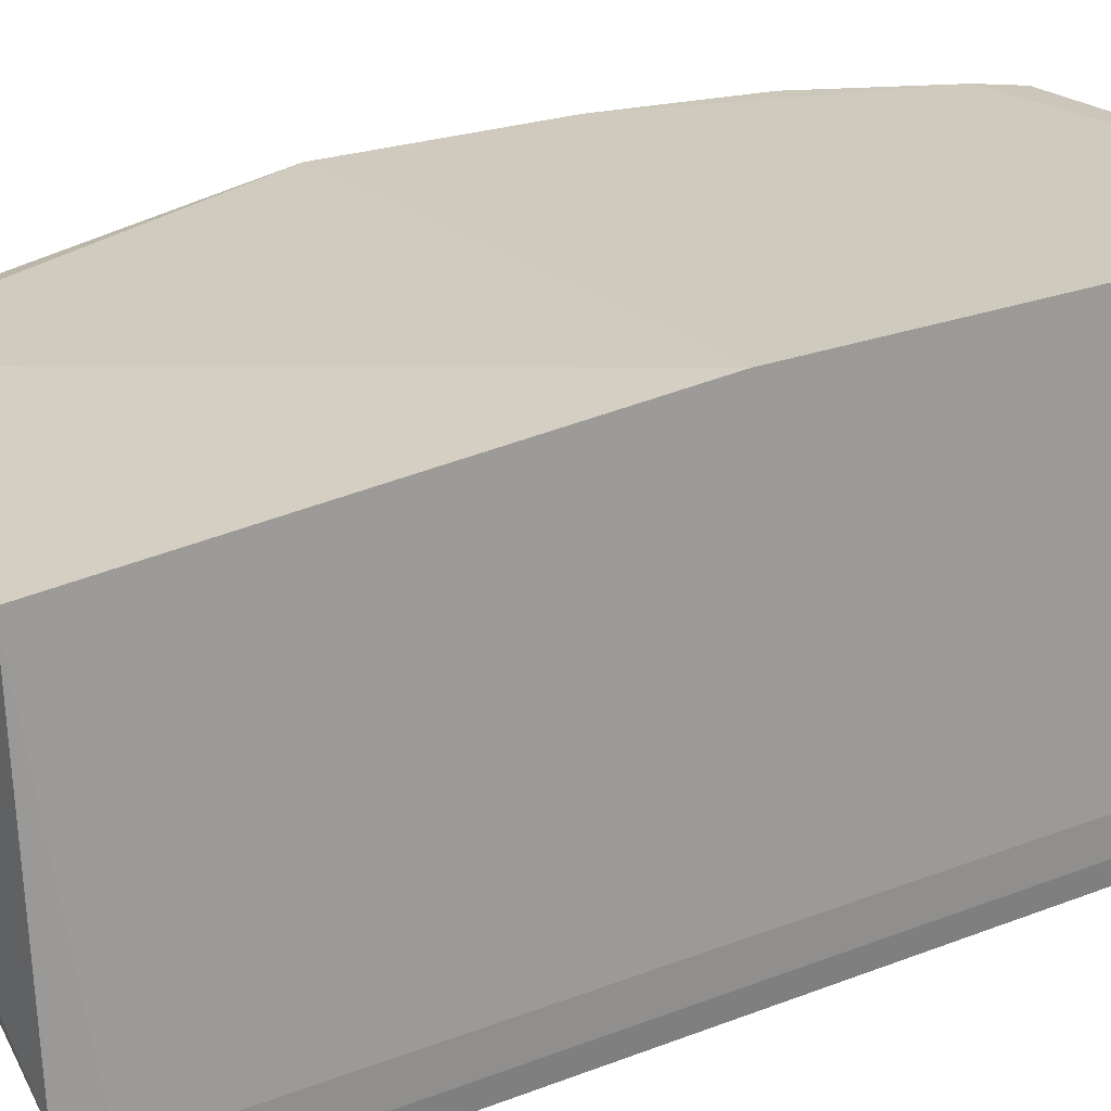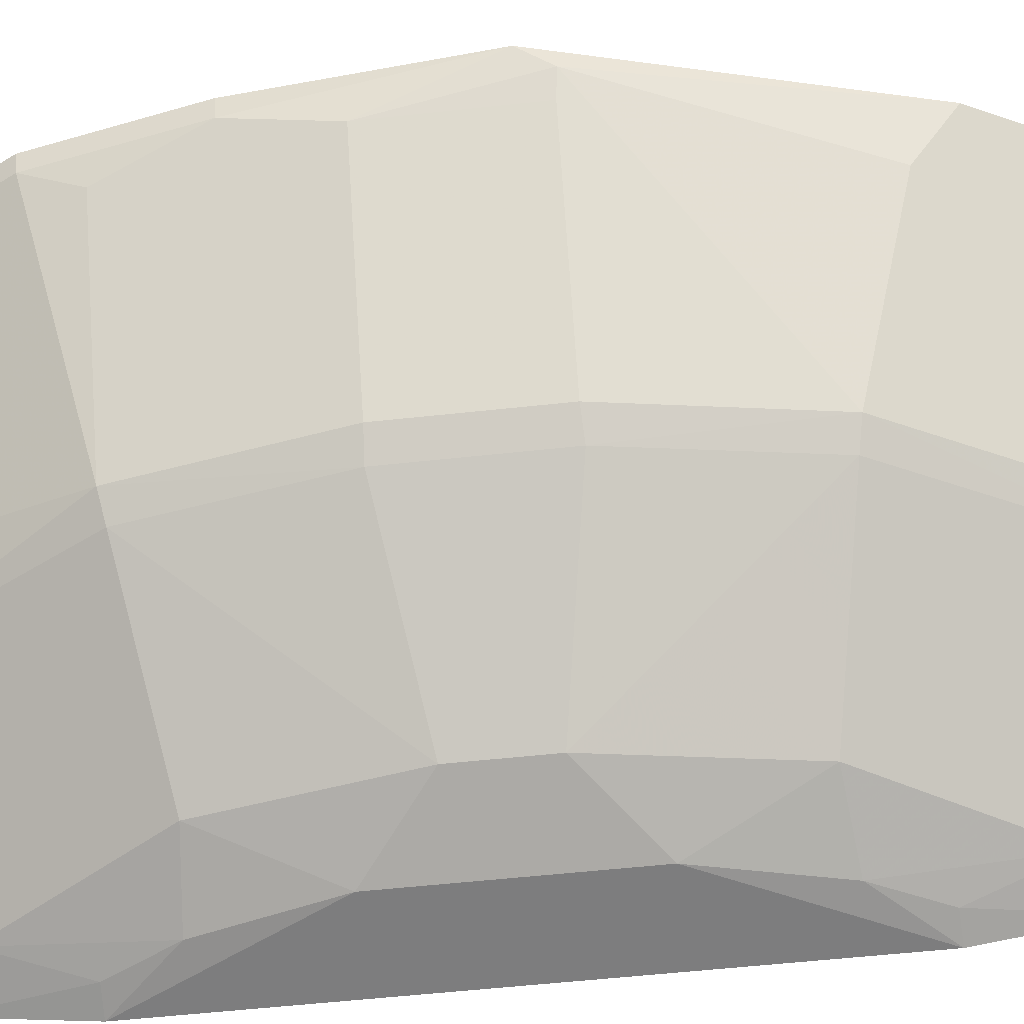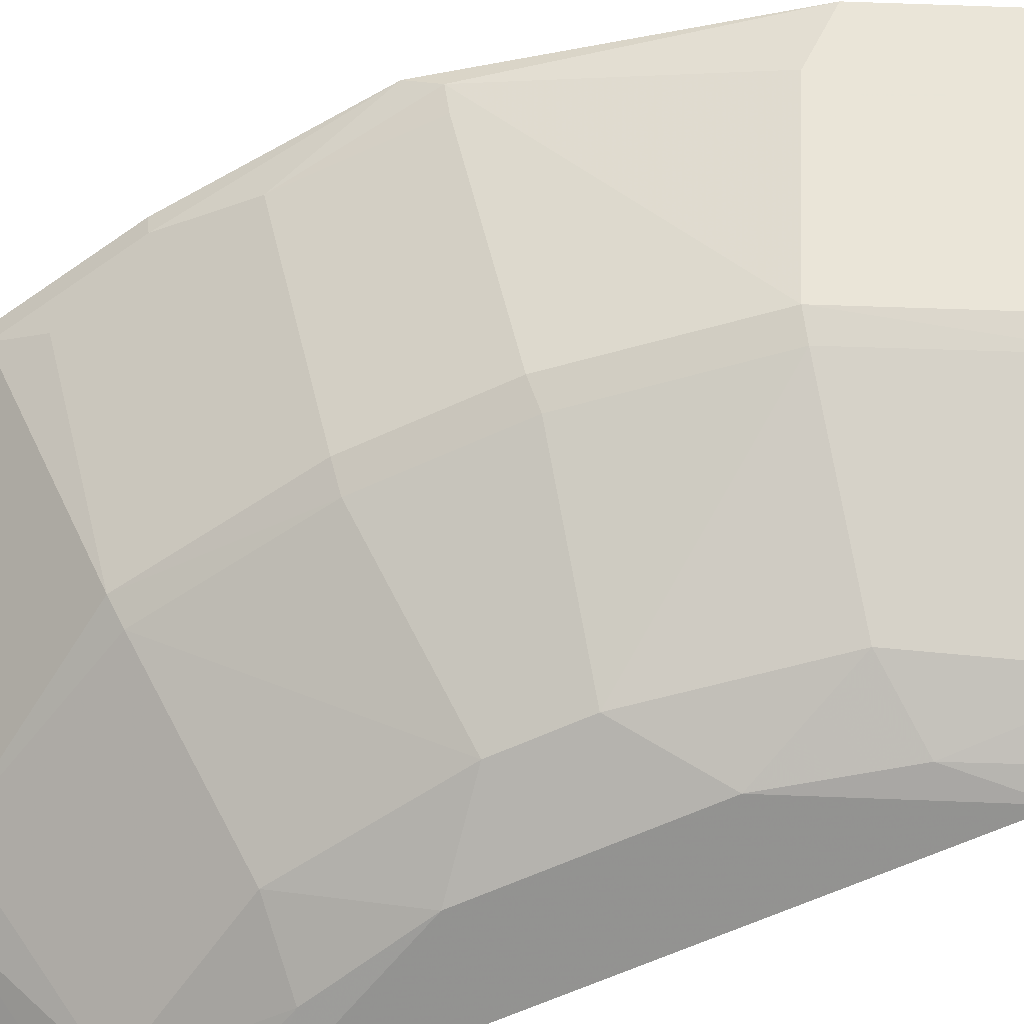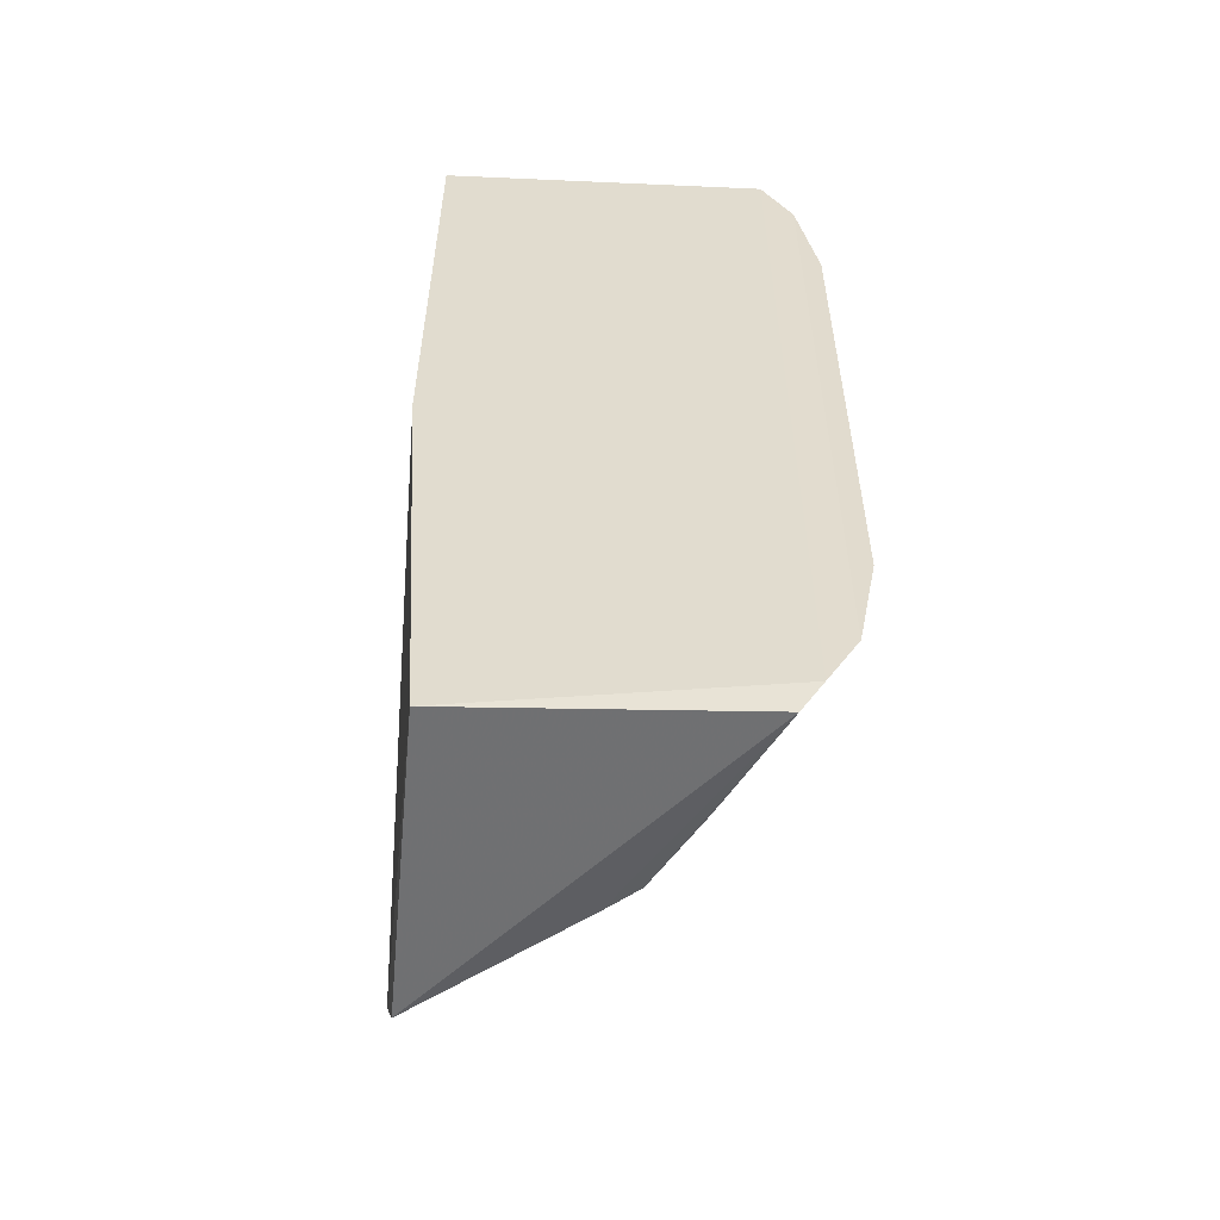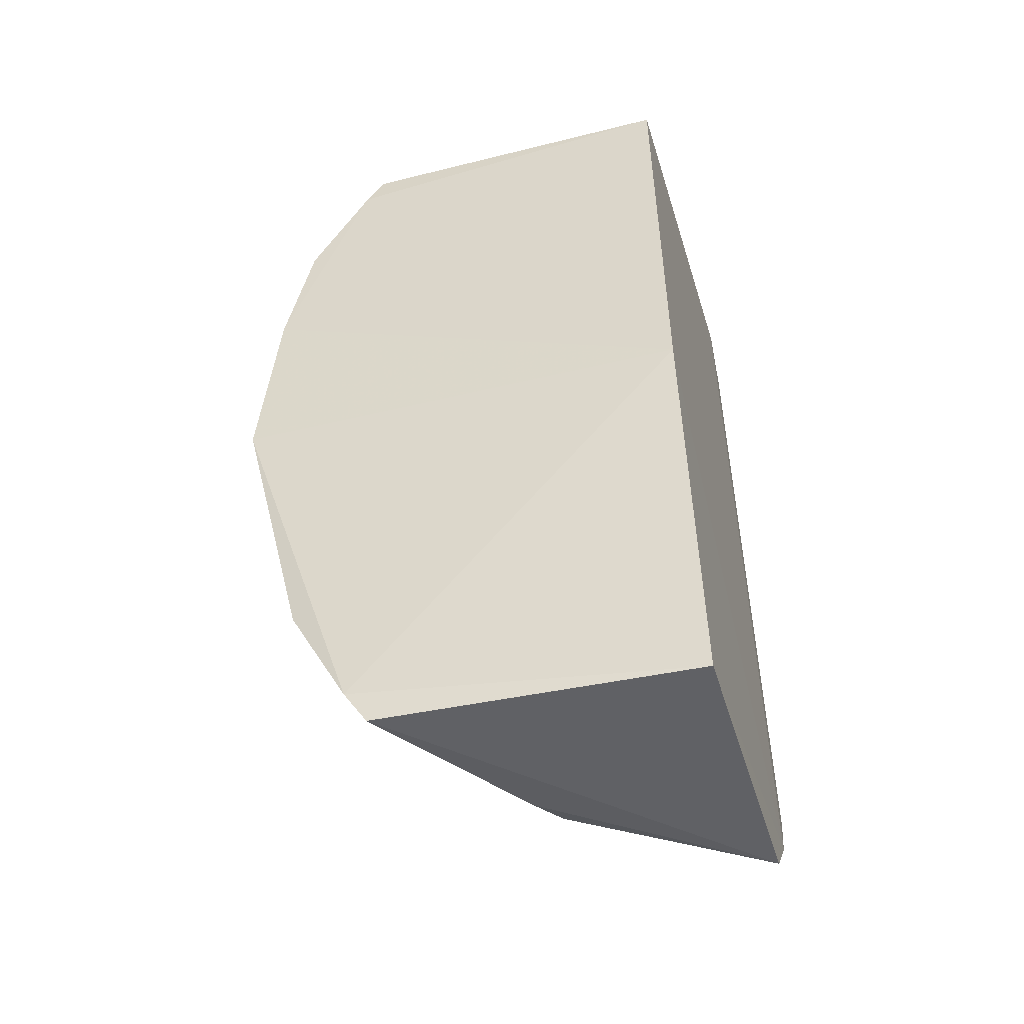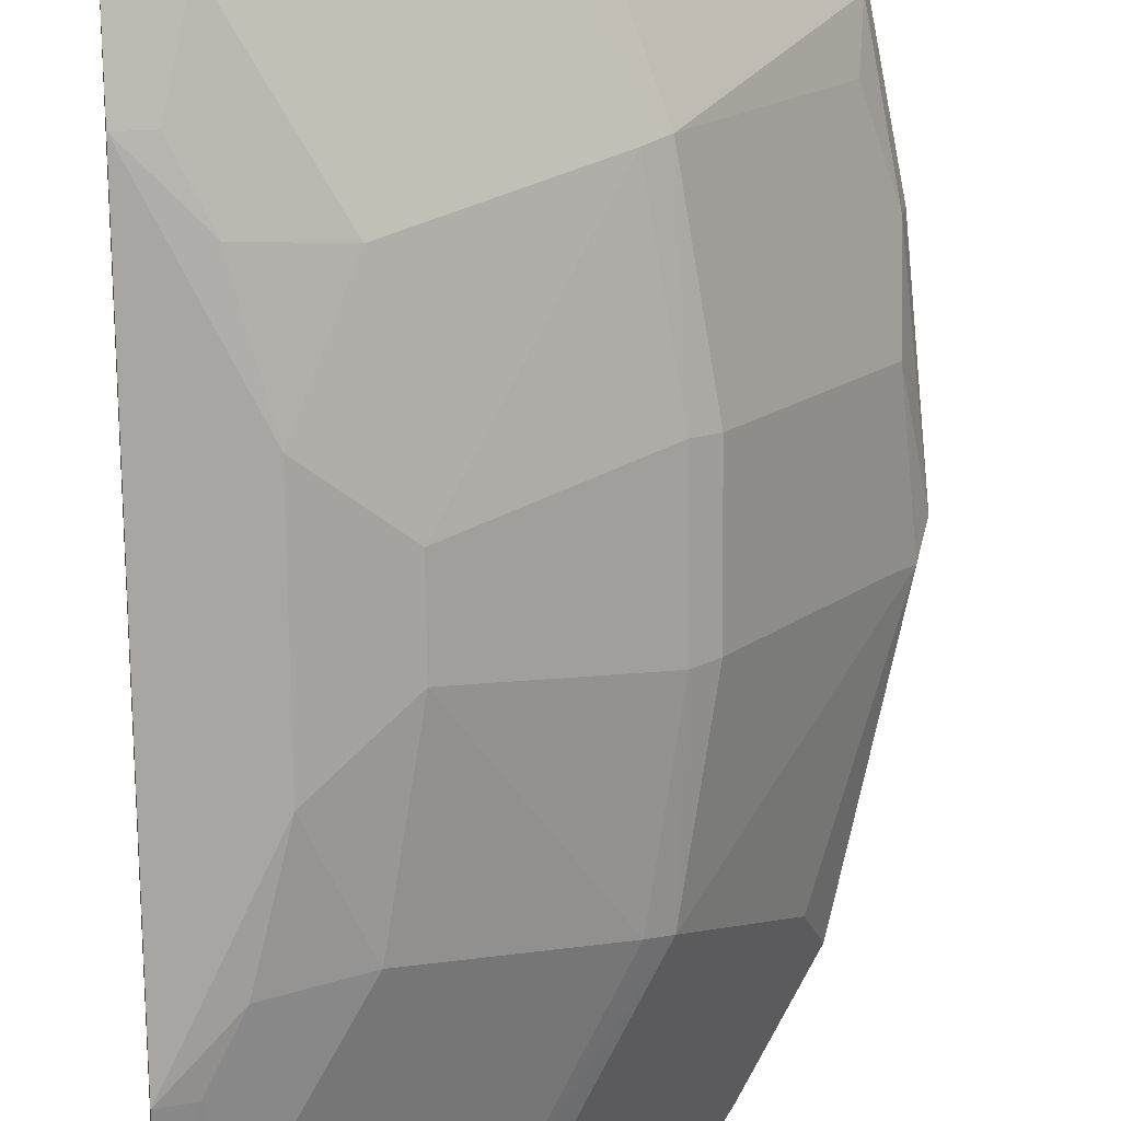
<metadata>
{"format":"obj","ext":"obj","renderer":"f3d","projection":"perspective","resolution":1024,"background":"white","views":[{"elev":22.2,"azim":55.3,"up":"+Z"},{"elev":-55.2,"azim":-83.4,"up":"+Z"},{"elev":-63.1,"azim":-65.2,"up":"+Z"},{"elev":-56.1,"azim":86.1,"up":"+Y"},{"elev":-50.9,"azim":15.2,"up":"+Y"},{"elev":-73.8,"azim":-179.4,"up":"+Z"}]}
</metadata>
<code>
v -0.2348 -0.25 -0.1929
v -0.2284 -0.2284 -0.3479
v -0.2348 0.2348 -0.1778
v -0.4086 0.2307 -0.1758
v -0.4372 -0.1693 -0.1856
v -0.229 0.1987 -0.3641
v -0.2348 -0.02273 -0.1778
v -0.3955 -0.2469 -0.1884
v -0.2284 0.2284 -0.3479
v -0.3985 0.035 -0.2867
v -0.4181 0.2127 -0.1745
v -0.3841 -0.1248 -0.287
v -0.2307 -0.2459 -0.337
v -0.4711 -0.02175 -0.1764
v -0.4066 -0.2297 -0.1854
v -0.3283 0.2132 -0.296
v -0.312 -0.02055 -0.357
v -0.327 -0.2376 -0.2865
v -0.4621 0.08094 -0.1745
v -0.4664 -0.03616 -0.1856
v -0.3001 0.2244 -0.3104
v -0.3841 0.1248 -0.287
v -0.3879 -0.03572 -0.2965
v -0.2305 -0.1417 -0.3747
v -0.3001 -0.2244 -0.3104
v -0.3377 -0.2406 -0.2701
v -0.4595 0.03507 -0.1961
v -0.429 -0.1499 -0.2098
v -0.2972 0.1068 -0.3555
v -0.368 0.2255 -0.2398
v -0.4469 0.1514 -0.1848
v -0.374 -0.1225 -0.2964
v -0.3879 0.03572 -0.2965
v -0.3985 -0.035 -0.2867
v -0.229 -0.1987 -0.3641
v -0.285 -0.2395 -0.3104
v -0.46 0.0806 -0.1848
v -0.2538 0.1836 -0.3585
v -0.374 0.1225 -0.2964
v -0.2745 0.0521 -0.3716
v -0.353 0.2104 -0.2702
v -0.4489 0.1523 -0.1746
v -0.4162 0.2117 -0.1848
v -0.3283 -0.2132 -0.296
v -0.312 0.02055 -0.357
v -0.4595 -0.03507 -0.1961
v -0.2538 -0.1836 -0.3585
v -0.4449 0.1261 -0.1965
v -0.2745 -0.0521 -0.3716
v -0.2305 0.1417 -0.3747
v -0.4003 0.2265 -0.1959
v -0.2972 -0.1068 -0.3555
v -0.2445 -0.1411 -0.3708
v -0.2445 0.1411 -0.3708
v -0.2596 -0.1108 -0.3708
v -0.2596 0.1108 -0.3708
f 7 1 2
f 7 2 3
f 9 3 2
f 9 4 3
f 11 7 3
f 11 3 4
f 13 2 1
f 13 1 8
f 15 8 1
f 15 1 7
f 15 7 14
f 15 14 5
f 18 15 5
f 18 8 15
f 19 14 7
f 19 7 11
f 20 5 14
f 21 9 6
f 21 4 9
f 26 18 13
f 26 13 8
f 26 8 18
f 27 20 14
f 28 20 12
f 28 5 20
f 28 18 5
f 28 12 18
f 30 21 16
f 30 4 21
f 32 23 17
f 32 12 23
f 33 10 22
f 34 33 23
f 34 10 33
f 34 27 10
f 34 23 12
f 34 12 20
f 35 2 25
f 35 9 2
f 35 6 9
f 36 13 18
f 36 18 25
f 36 25 2
f 36 2 13
f 37 27 14
f 37 14 19
f 37 19 31
f 37 10 27
f 38 21 6
f 38 16 21
f 39 22 16
f 39 38 29
f 39 16 38
f 39 33 22
f 41 30 16
f 41 16 22
f 41 22 31
f 42 31 19
f 42 19 11
f 42 11 4
f 43 41 31
f 43 42 4
f 43 31 42
f 44 25 18
f 44 18 12
f 44 12 32
f 45 17 23
f 45 23 33
f 45 29 40
f 45 39 29
f 45 33 39
f 46 34 20
f 46 20 27
f 46 27 34
f 47 35 25
f 47 44 32
f 47 25 44
f 48 37 31
f 48 31 22
f 48 22 10
f 48 10 37
f 49 40 24
f 49 45 40
f 49 17 45
f 50 24 40
f 50 35 24
f 50 6 35
f 51 43 4
f 51 4 30
f 51 30 41
f 51 41 43
f 52 47 32
f 52 32 17
f 52 17 49
f 53 24 35
f 53 35 47
f 54 38 6
f 54 6 50
f 55 53 47
f 55 47 52
f 55 52 49
f 55 49 24
f 55 24 53
f 56 29 38
f 56 38 54
f 56 40 29
f 56 54 50
f 56 50 40

</code>
